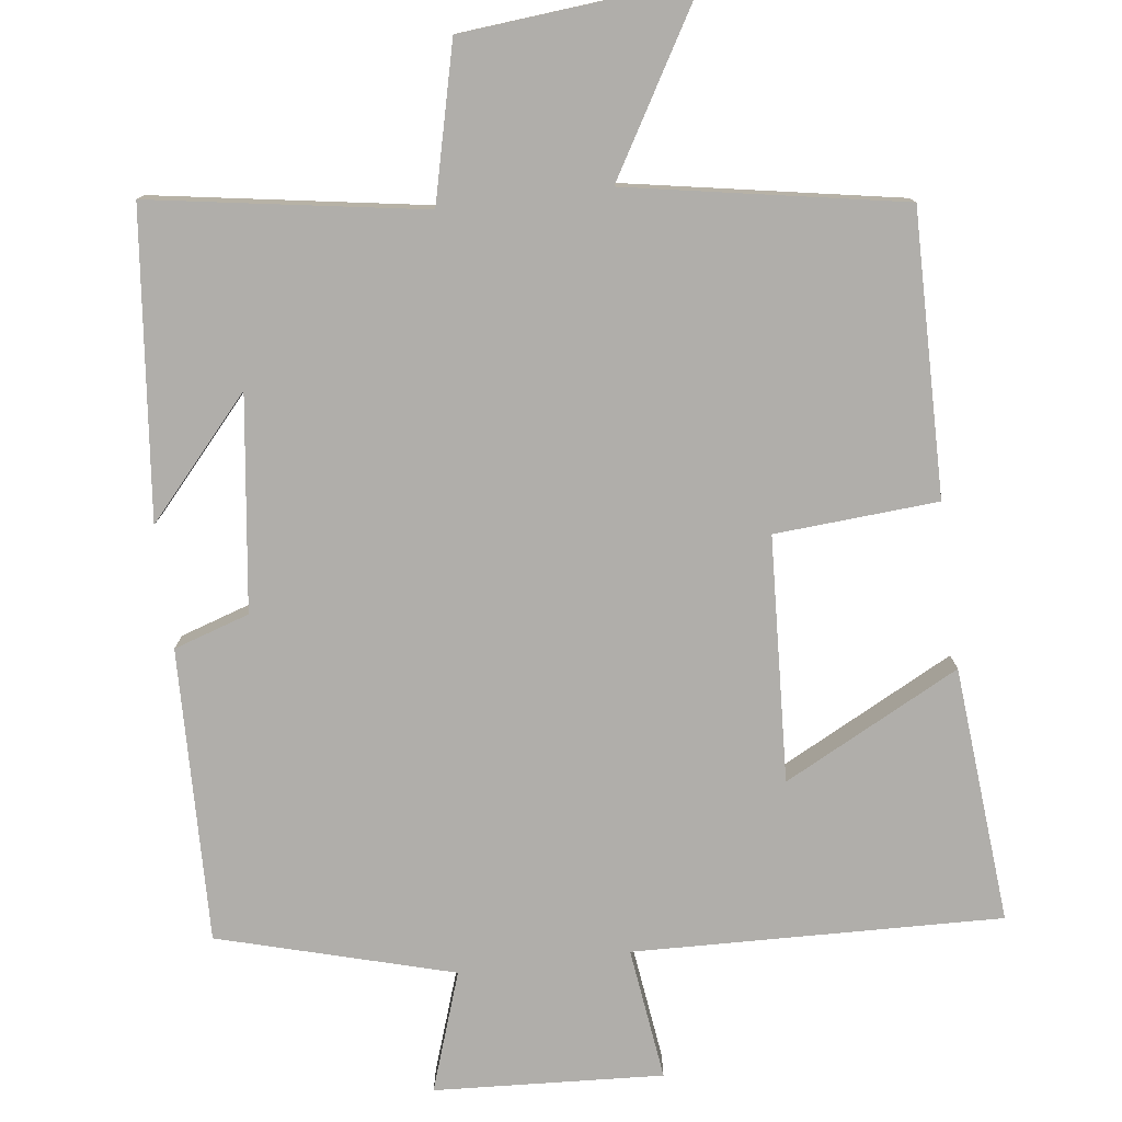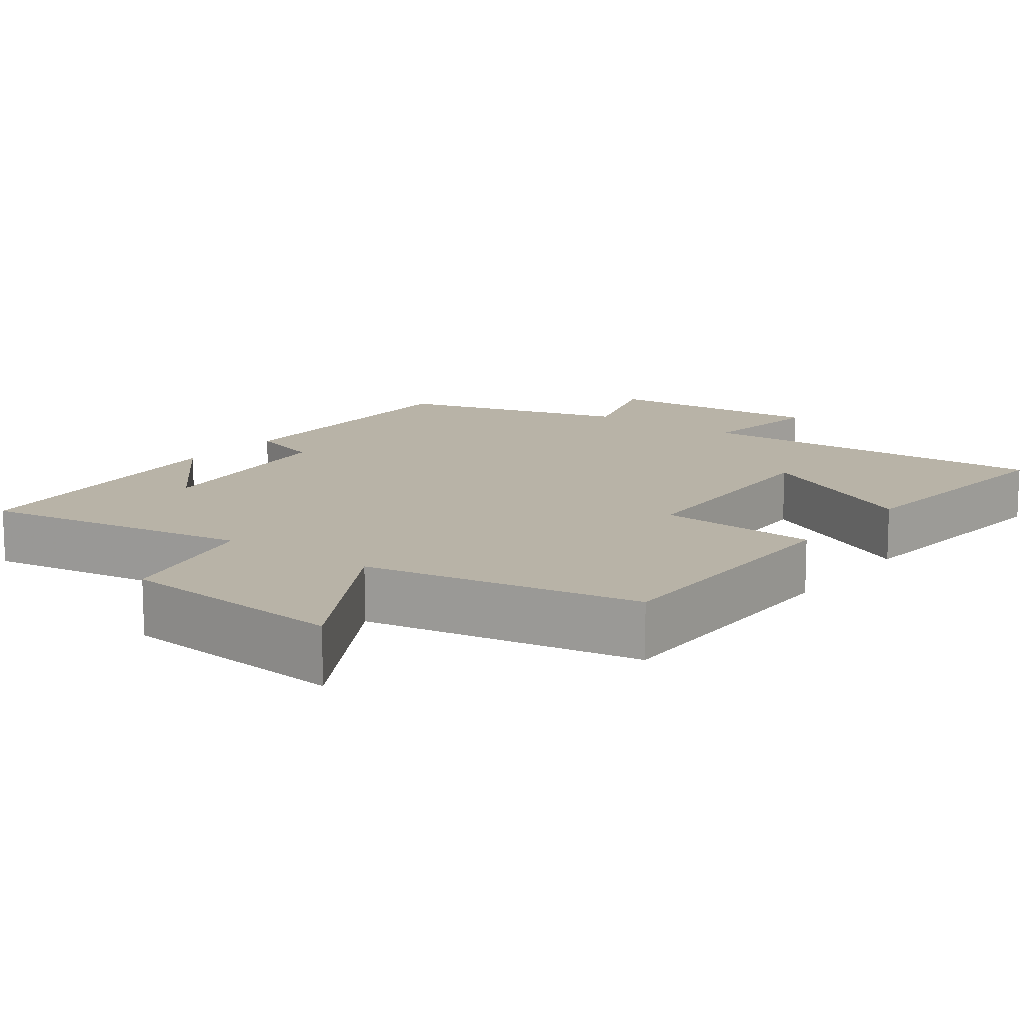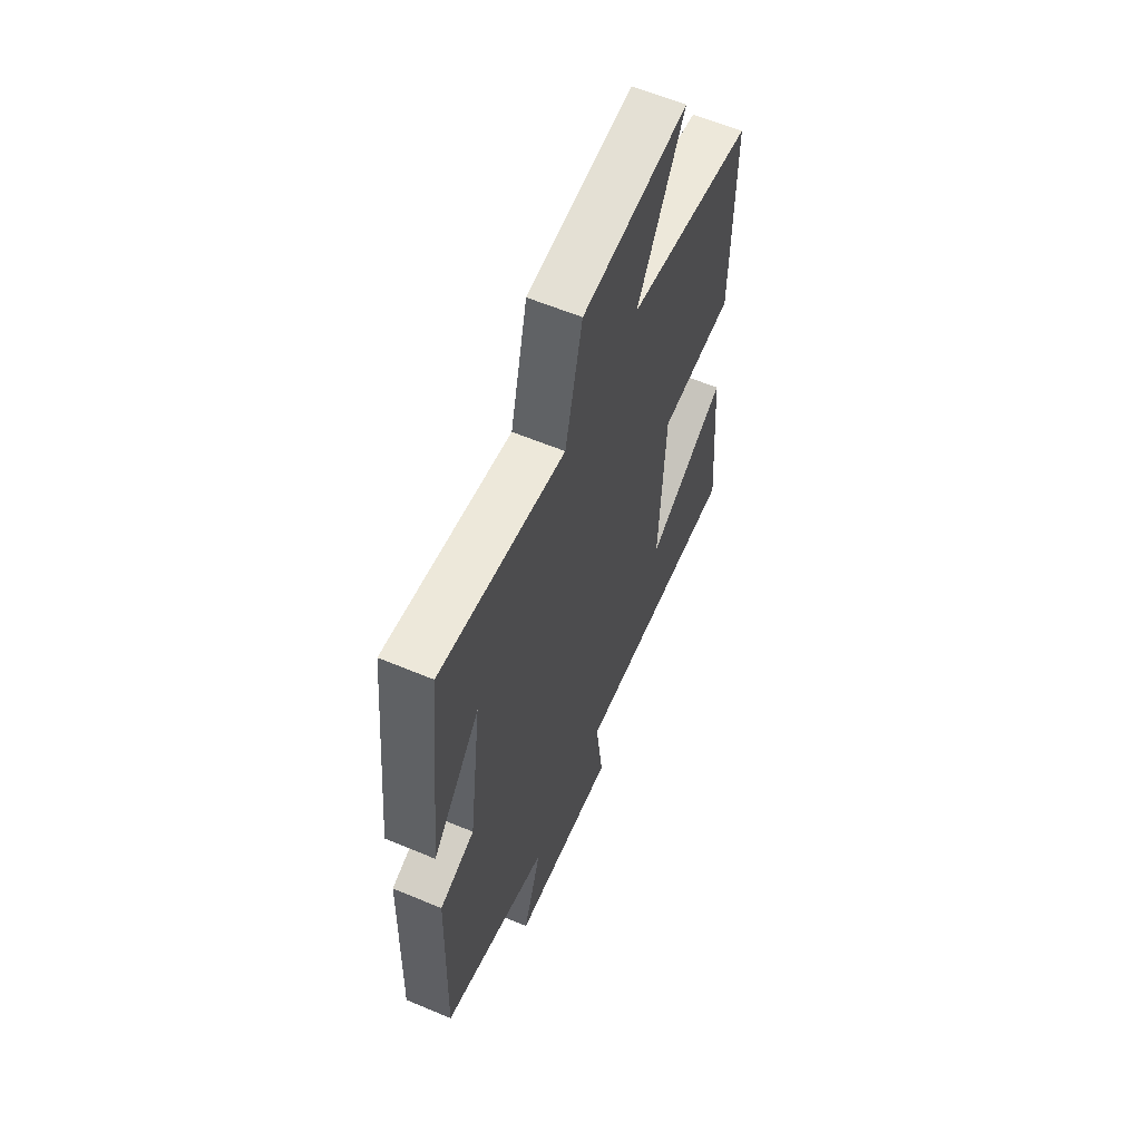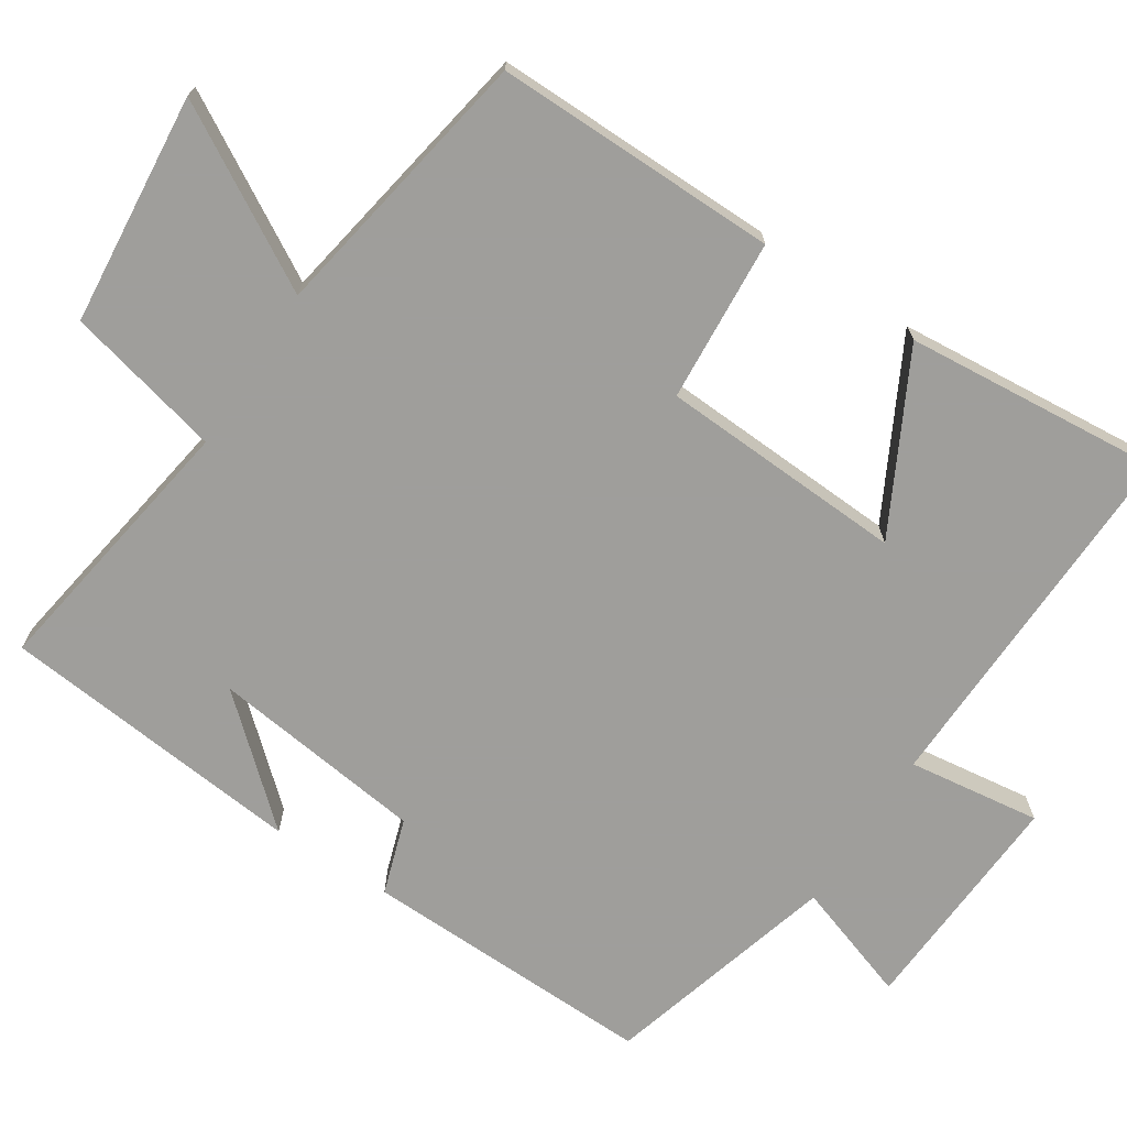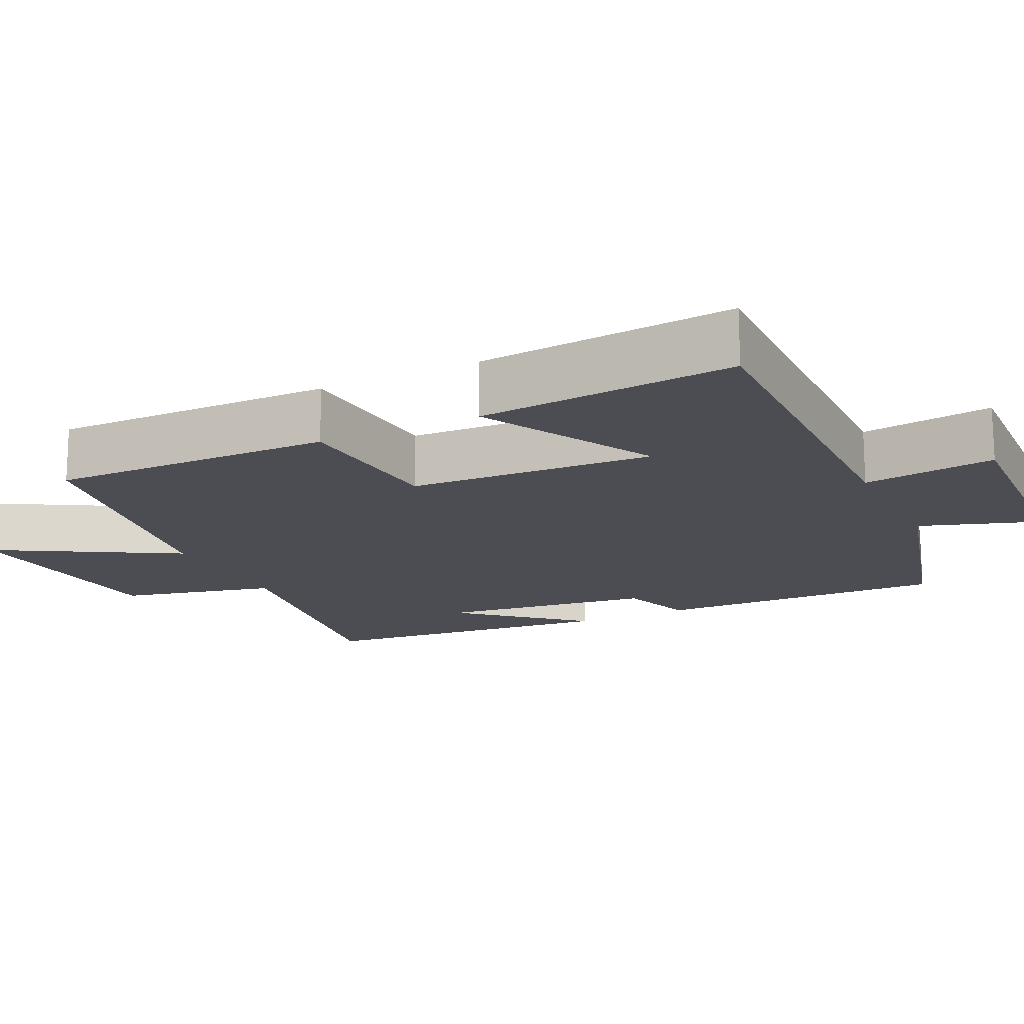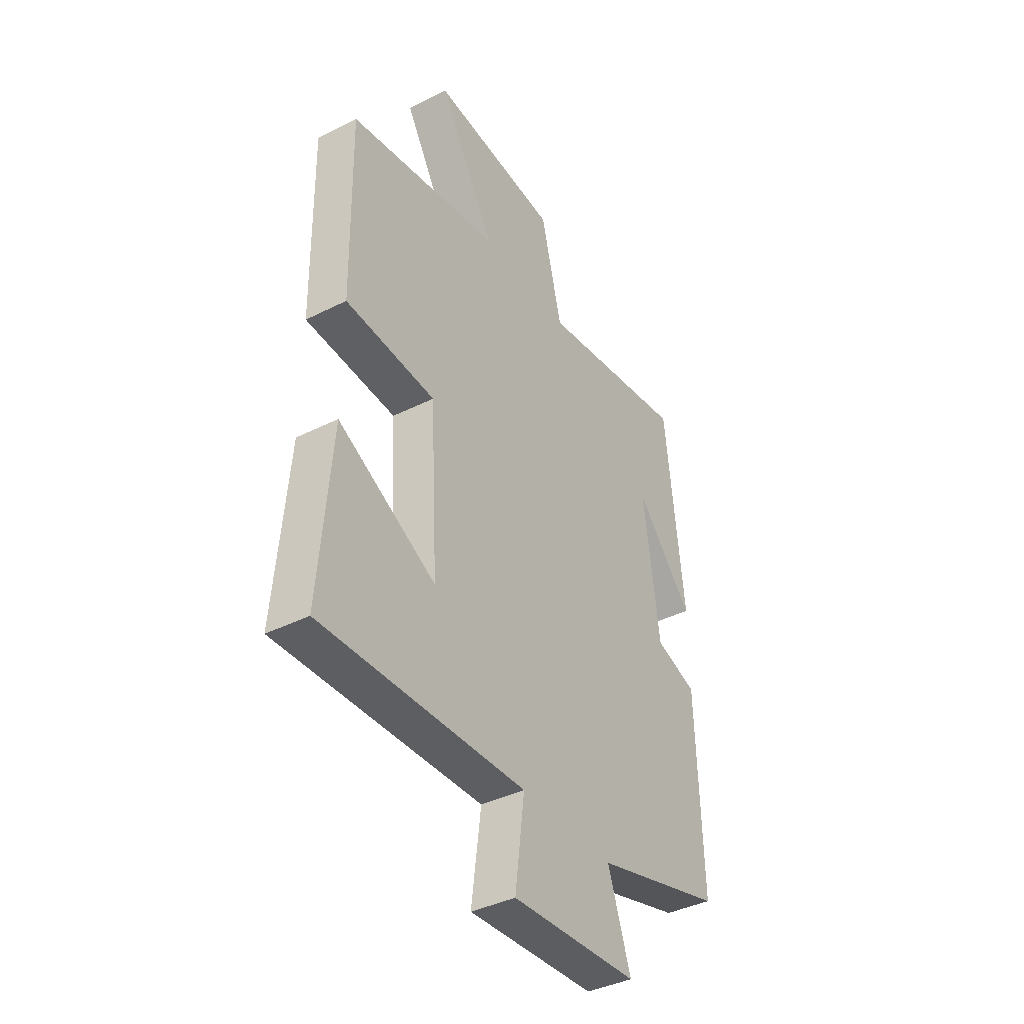
<metadata>
{"format":"obj","ext":"obj","renderer":"f3d","projection":"perspective","resolution":1024,"background":"white","views":[{"elev":-77.8,"azim":7.3,"up":"+Y"},{"elev":12.9,"azim":36.9,"up":"+Y"},{"elev":60.4,"azim":-66.8,"up":"+Z"},{"elev":-70.8,"azim":57.2,"up":"+Y"},{"elev":-16.3,"azim":116.3,"up":"+Y"},{"elev":-39.6,"azim":122.1,"up":"+Z"}]}
</metadata>
<code>
v -0.456 0.07 0.56
v -0.089 0.07 0.5
v -0.038 0.07 0.709
v 0.274 0.07 0.737
v 0.135 0.07 0.5
v 0.506 0.07 0.433
v 0.5 0.07 0.052
v 0.281 0.07 0.037
v 0.263 0.07 -0.293
v 0.5 0.07 -0.17
v 0.529 0.07 -0.516
v 0.033 0.07 -0.5
v 0.056 0.07 -0.679
v -0.252 0.07 -0.661
v -0.197 0.07 -0.5
v -0.512 0.07 -0.411
v -0.5 0.07 -0.015
v -0.398 0.07 0.018
v -0.36 0.07 0.306
v -0.5 0.07 0.149
v -0.456 0 0.56
v -0.089 0 0.5
v -0.038 0 0.709
v 0.274 0 0.737
v 0.135 0 0.5
v 0.506 0 0.433
v 0.5 0 0.052
v 0.281 0 0.037
v 0.263 0 -0.293
v 0.5 0 -0.17
v 0.529 0 -0.516
v 0.033 0 -0.5
v 0.056 0 -0.679
v -0.252 0 -0.661
v -0.197 0 -0.5
v -0.512 0 -0.411
v -0.5 0 -0.015
v -0.398 0 0.018
v -0.36 0 0.306
v -0.5 0 0.149
f 19 20 1
f 15 16 17 18
f 15 18 19
f 12 13 14 15
f 12 15 19
f 9 10 11 12
f 19 1 2
f 12 19 2
f 9 12 2
f 8 9 2
f 7 8 2
f 6 7 2
f 5 6 2
f 2 3 4 5
f 21 40 39
f 38 37 36 35
f 39 38 35
f 35 34 33 32
f 39 35 32
f 32 31 30 29
f 22 21 39
f 22 39 32
f 22 32 29
f 22 29 28
f 22 28 27
f 22 27 26
f 22 26 25
f 25 24 23 22
f 1 21 22 2
f 2 22 23 3
f 3 23 24 4
f 4 24 25 5
f 5 25 26 6
f 6 26 27 7
f 7 27 28 8
f 8 28 29 9
f 9 29 30 10
f 10 30 31 11
f 11 31 32 12
f 12 32 33 13
f 13 33 34 14
f 14 34 35 15
f 15 35 36 16
f 16 36 37 17
f 17 37 38 18
f 18 38 39 19
f 19 39 40 20
f 20 40 21 1

</code>
